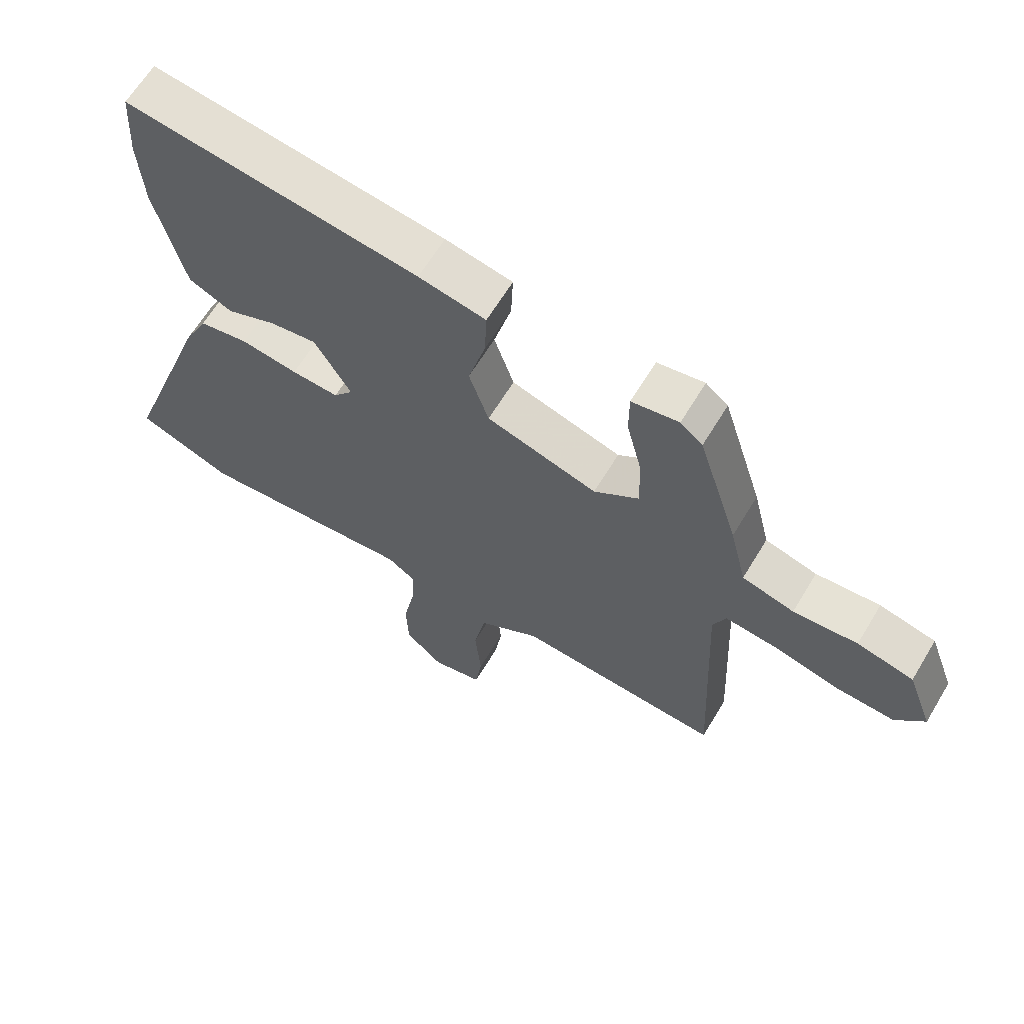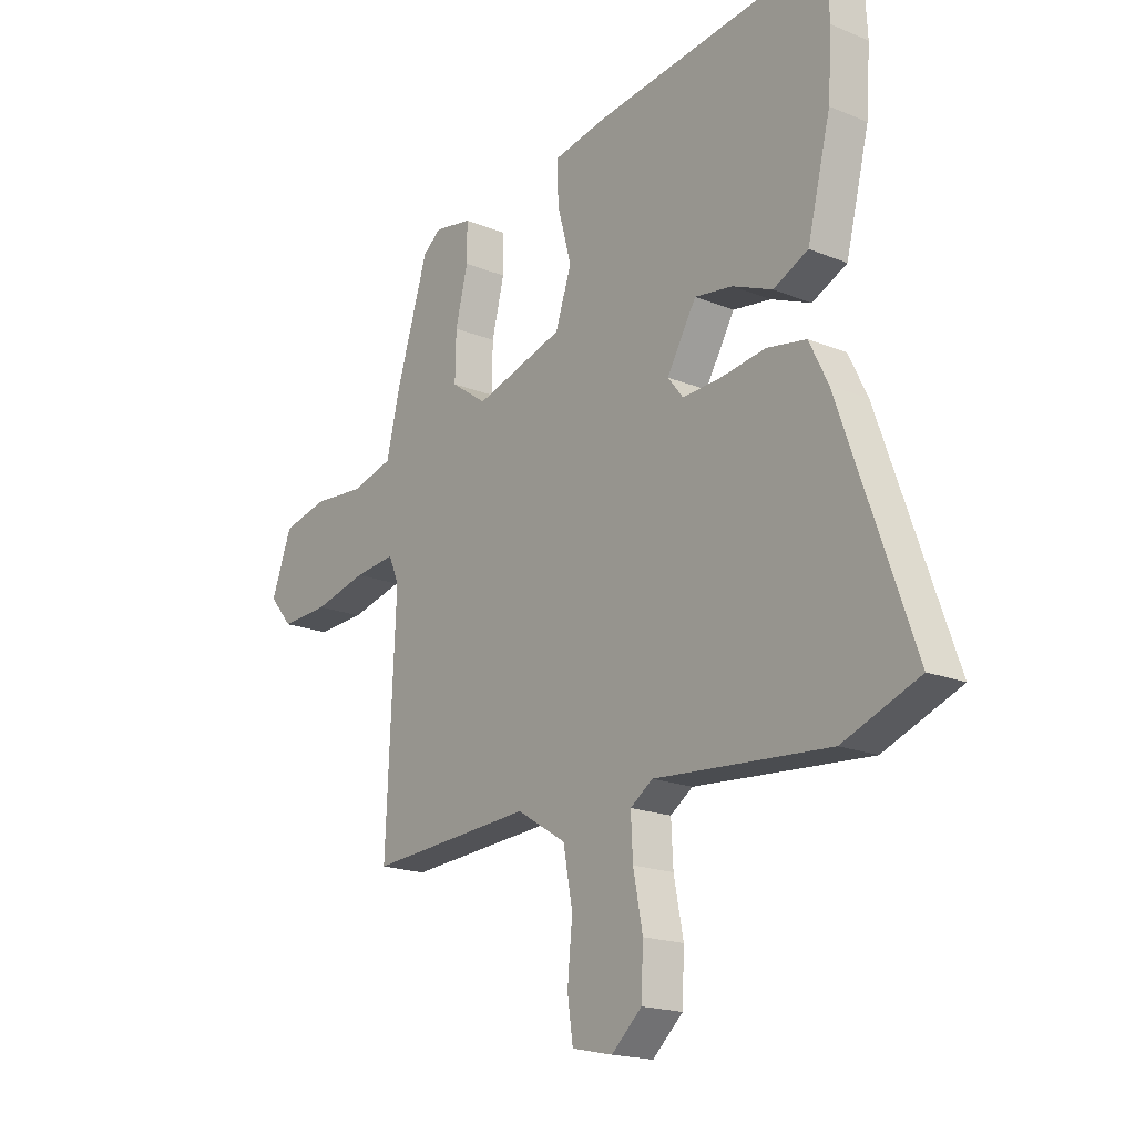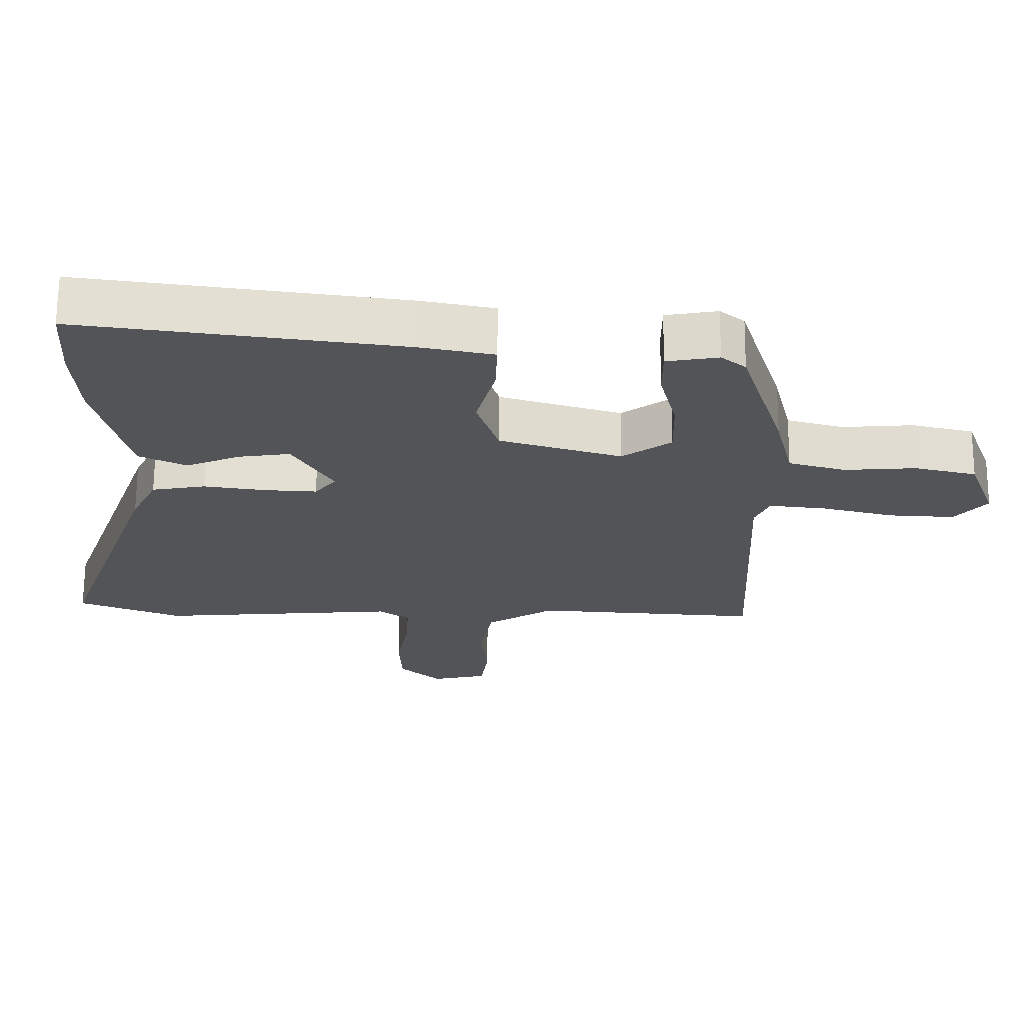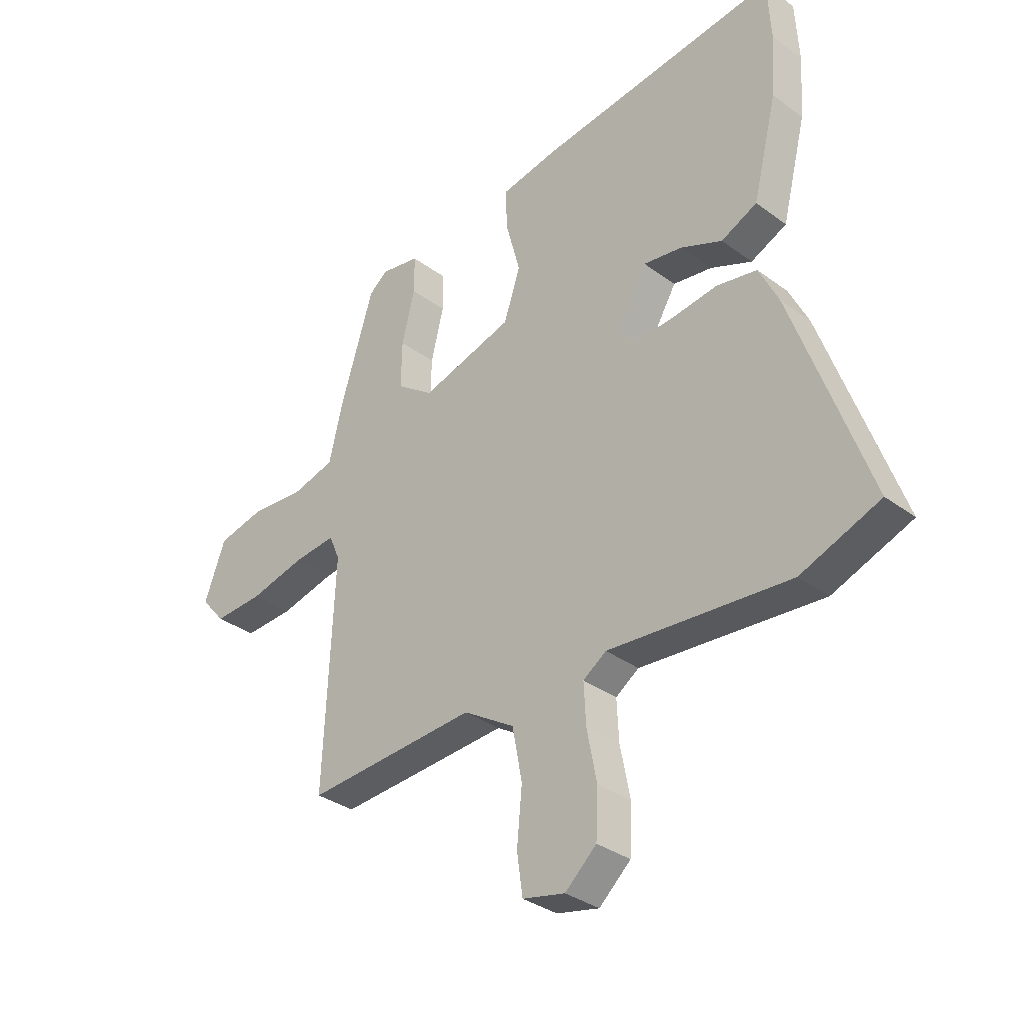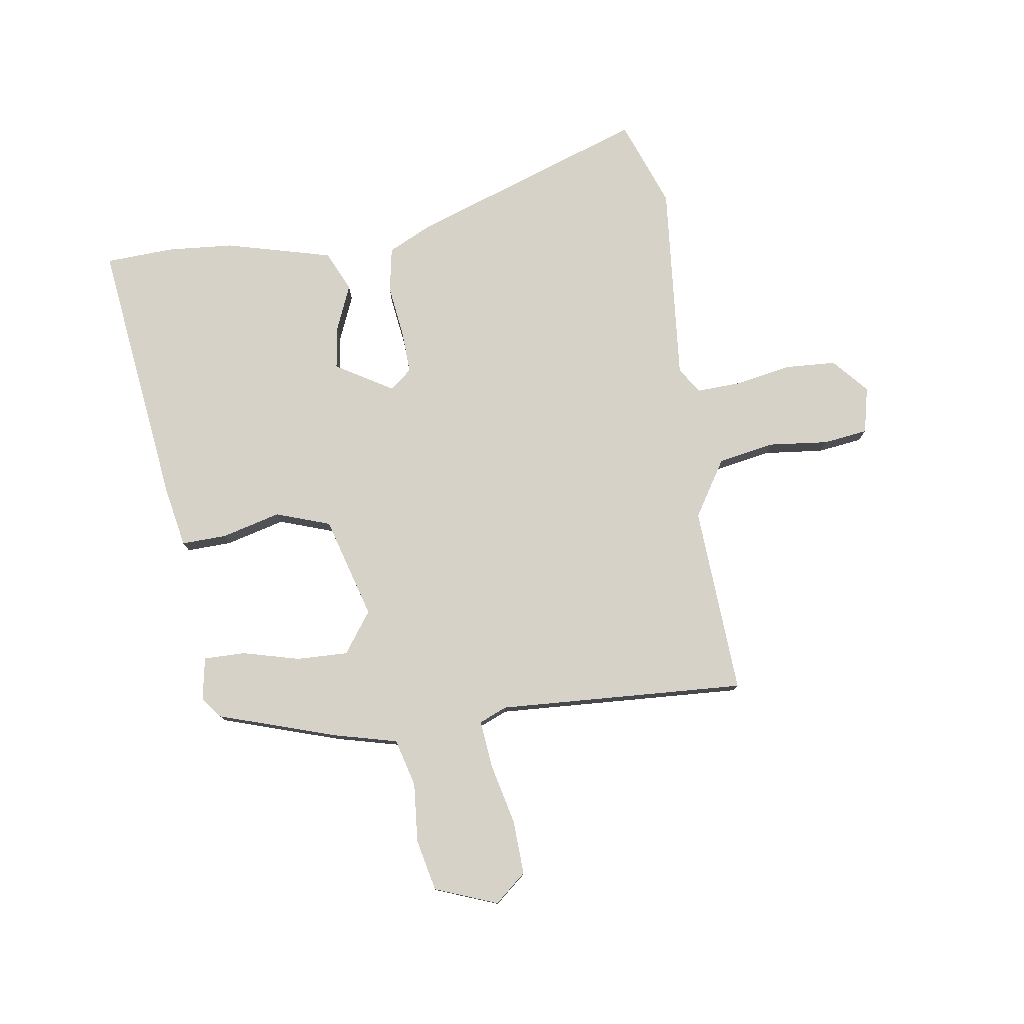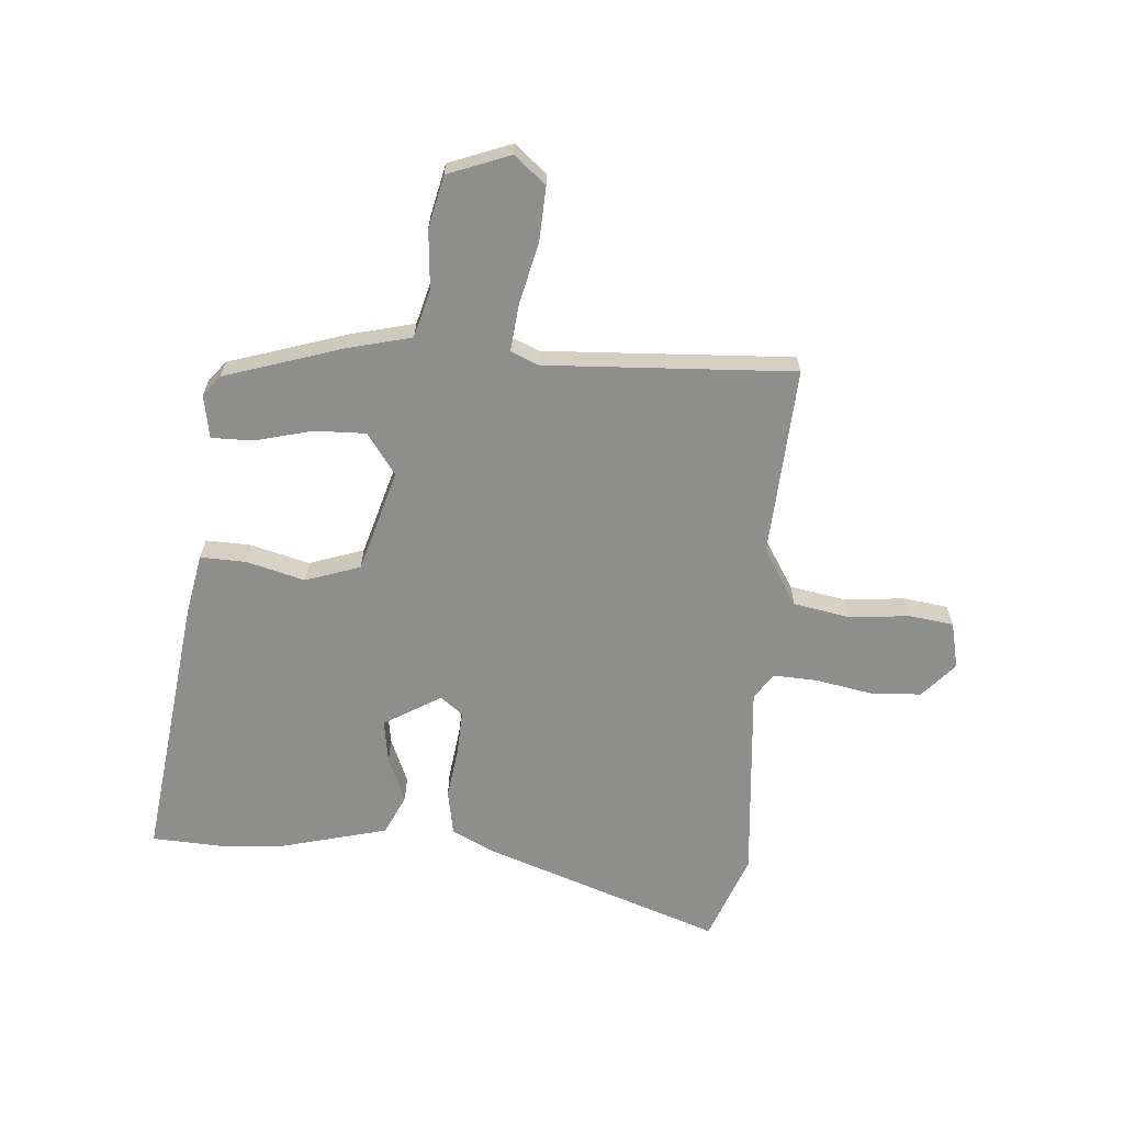
<metadata>
{"format":"obj","ext":"obj","renderer":"f3d","projection":"perspective","resolution":1024,"background":"white","views":[{"elev":63.8,"azim":31.0,"up":"+Z"},{"elev":-18.4,"azim":-128.3,"up":"+Z"},{"elev":67.2,"azim":0.4,"up":"+Z"},{"elev":-33.3,"azim":-135.4,"up":"+Z"},{"elev":78.2,"azim":82.0,"up":"+Y"},{"elev":-64.8,"azim":85.9,"up":"+Y"}]}
</metadata>
<code>
v 0.422 0.07 0.472
v 0.487 0.07 0.264
v 0.514 0.07 0.152
v 0.598 0.07 0.129
v 0.702 0.07 0.137
v 0.793 0.07 0.116
v 0.834 0.07 0.006
v 0.787 0.07 -0.049
v 0.691 0.07 -0.044
v 0.584 0.07 -0.018
v 0.501 0.07 -0.009
v 0.48 0.07 -0.058
v 0.5 0.07 -0.495
v 0.168 0.07 -0.473
v 0.069 0.07 -0.534
v 0.05 0.07 -0.634
v 0.06 0.07 -0.739
v 0.049 0.07 -0.817
v -0.033 0.07 -0.835
v -0.094 0.07 -0.78
v -0.098 0.07 -0.69
v -0.079 0.07 -0.592
v -0.075 0.07 -0.514
v -0.12 0.07 -0.483
v -0.472 0.07 -0.511
v -0.625 0.07 -0.452
v -0.478 0.07 -0.039
v -0.44 0.07 0.038
v -0.361 0.07 0.052
v -0.269 0.07 0.039
v -0.193 0.07 0.035
v -0.162 0.07 0.074
v -0.221 0.07 0.174
v -0.297 0.07 0.163
v -0.377 0.07 0.13
v -0.447 0.07 0.163
v -0.494 0.07 0.351
v -0.502 0.07 0.469
v -0.495 0.07 0.588
v -0.023 0.07 0.526
v 0.085 0.07 0.505
v 0.082 0.07 0.426
v 0.054 0.07 0.322
v 0.086 0.07 0.226
v 0.265 0.07 0.173
v 0.337 0.07 0.224
v 0.335 0.07 0.315
v 0.31 0.07 0.415
v 0.31 0.07 0.488
v 0.386 0.07 0.501
v 0.422 0 0.472
v 0.487 0 0.264
v 0.514 0 0.152
v 0.598 0 0.129
v 0.702 0 0.137
v 0.793 0 0.116
v 0.834 0 0.006
v 0.787 0 -0.049
v 0.691 0 -0.044
v 0.584 0 -0.018
v 0.501 0 -0.009
v 0.48 0 -0.058
v 0.5 0 -0.495
v 0.168 0 -0.473
v 0.069 0 -0.534
v 0.05 0 -0.634
v 0.06 0 -0.739
v 0.049 0 -0.817
v -0.033 0 -0.835
v -0.094 0 -0.78
v -0.098 0 -0.69
v -0.079 0 -0.592
v -0.075 0 -0.514
v -0.12 0 -0.483
v -0.472 0 -0.511
v -0.625 0 -0.452
v -0.478 0 -0.039
v -0.44 0 0.038
v -0.361 0 0.052
v -0.269 0 0.039
v -0.193 0 0.035
v -0.162 0 0.074
v -0.221 0 0.174
v -0.297 0 0.163
v -0.377 0 0.13
v -0.447 0 0.163
v -0.494 0 0.351
v -0.502 0 0.469
v -0.495 0 0.588
v -0.023 0 0.526
v 0.085 0 0.505
v 0.082 0 0.426
v 0.054 0 0.322
v 0.086 0 0.226
v 0.265 0 0.173
v 0.337 0 0.224
v 0.335 0 0.315
v 0.31 0 0.415
v 0.31 0 0.488
v 0.386 0 0.501
f 1 2 3
f 50 1 3
f 49 50 3
f 48 49 3
f 47 48 3
f 46 47 3
f 45 46 3
f 41 42 43
f 40 41 43
f 39 40 43
f 38 39 43
f 37 38 43
f 36 37 43
f 35 36 43
f 34 35 43
f 33 34 43 44
f 32 33 44 45
f 28 29 30
f 27 28 30
f 26 27 30
f 25 26 30
f 24 25 30
f 23 24 30 31
f 20 21 22
f 19 20 22
f 18 19 22
f 17 18 22
f 16 17 22
f 15 16 22 23
f 45 3 4
f 32 45 4
f 31 32 4
f 23 31 4
f 15 23 4
f 14 15 4
f 8 9 10
f 7 8 10
f 6 7 10
f 5 6 10
f 4 5 10
f 4 10 11
f 14 4 11
f 12 13 14
f 11 12 14
f 53 52 51
f 53 51 100
f 53 100 99
f 53 99 98
f 53 98 97
f 53 97 96
f 53 96 95
f 93 92 91
f 93 91 90
f 93 90 89
f 93 89 88
f 93 88 87
f 93 87 86
f 93 86 85
f 93 85 84
f 94 93 84 83
f 95 94 83 82
f 80 79 78
f 80 78 77
f 80 77 76
f 80 76 75
f 80 75 74
f 81 80 74 73
f 72 71 70
f 72 70 69
f 72 69 68
f 72 68 67
f 72 67 66
f 73 72 66 65
f 54 53 95
f 54 95 82
f 54 82 81
f 54 81 73
f 54 73 65
f 54 65 64
f 60 59 58
f 60 58 57
f 60 57 56
f 60 56 55
f 60 55 54
f 61 60 54
f 61 54 64
f 64 63 62
f 64 62 61
f 1 51 52 2
f 2 52 53 3
f 3 53 54 4
f 4 54 55 5
f 5 55 56 6
f 6 56 57 7
f 7 57 58 8
f 8 58 59 9
f 9 59 60 10
f 10 60 61 11
f 11 61 62 12
f 12 62 63 13
f 13 63 64 14
f 14 64 65 15
f 15 65 66 16
f 16 66 67 17
f 17 67 68 18
f 18 68 69 19
f 19 69 70 20
f 20 70 71 21
f 21 71 72 22
f 22 72 73 23
f 23 73 74 24
f 24 74 75 25
f 25 75 76 26
f 26 76 77 27
f 27 77 78 28
f 28 78 79 29
f 29 79 80 30
f 30 80 81 31
f 31 81 82 32
f 32 82 83 33
f 33 83 84 34
f 34 84 85 35
f 35 85 86 36
f 36 86 87 37
f 37 87 88 38
f 38 88 89 39
f 39 89 90 40
f 40 90 91 41
f 41 91 92 42
f 42 92 93 43
f 43 93 94 44
f 44 94 95 45
f 45 95 96 46
f 46 96 97 47
f 47 97 98 48
f 48 98 99 49
f 49 99 100 50
f 50 100 51 1

</code>
